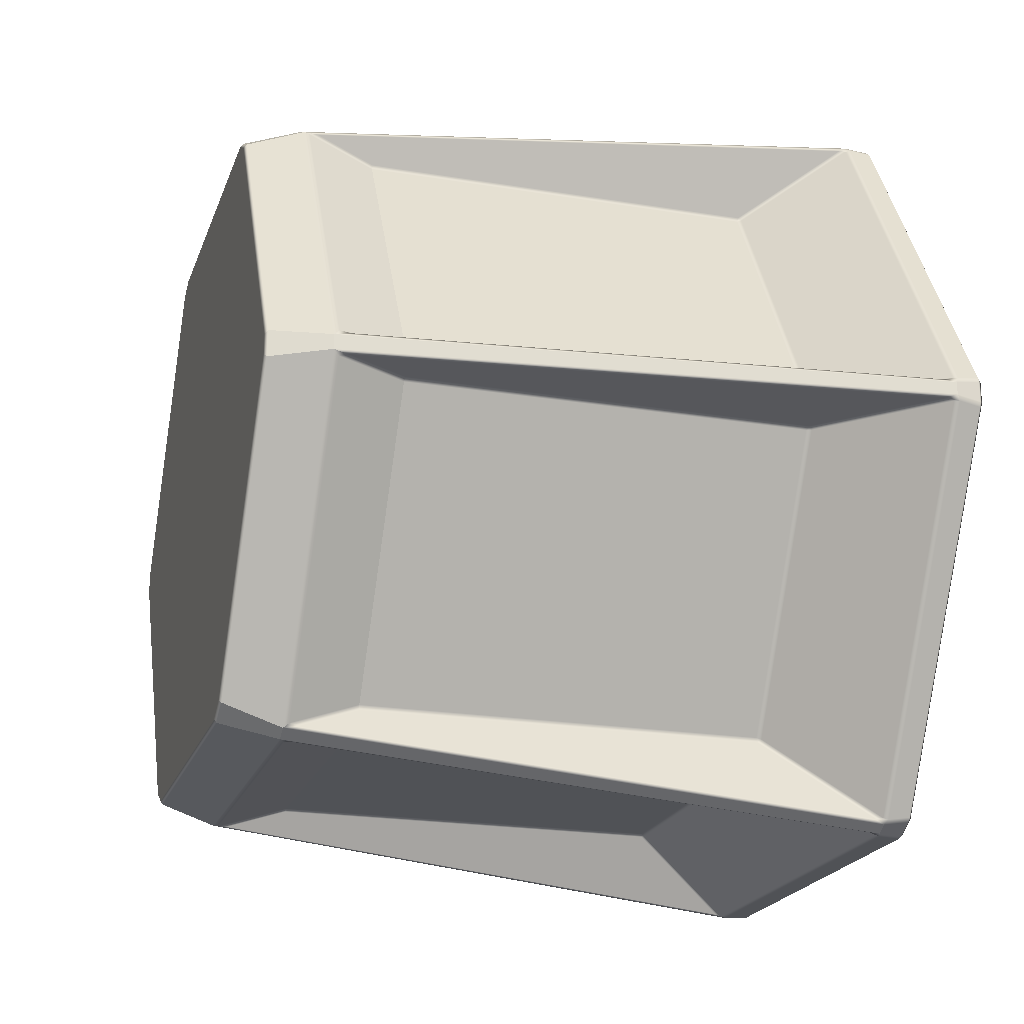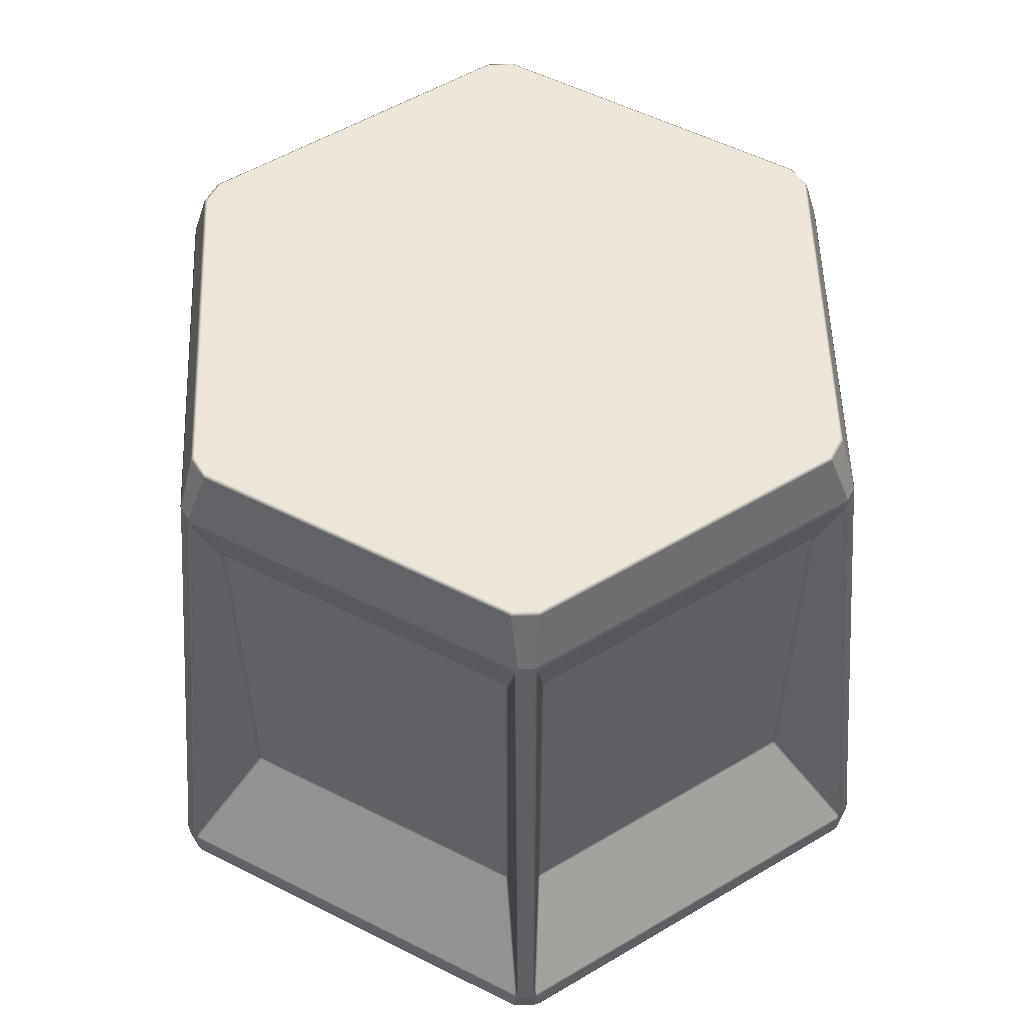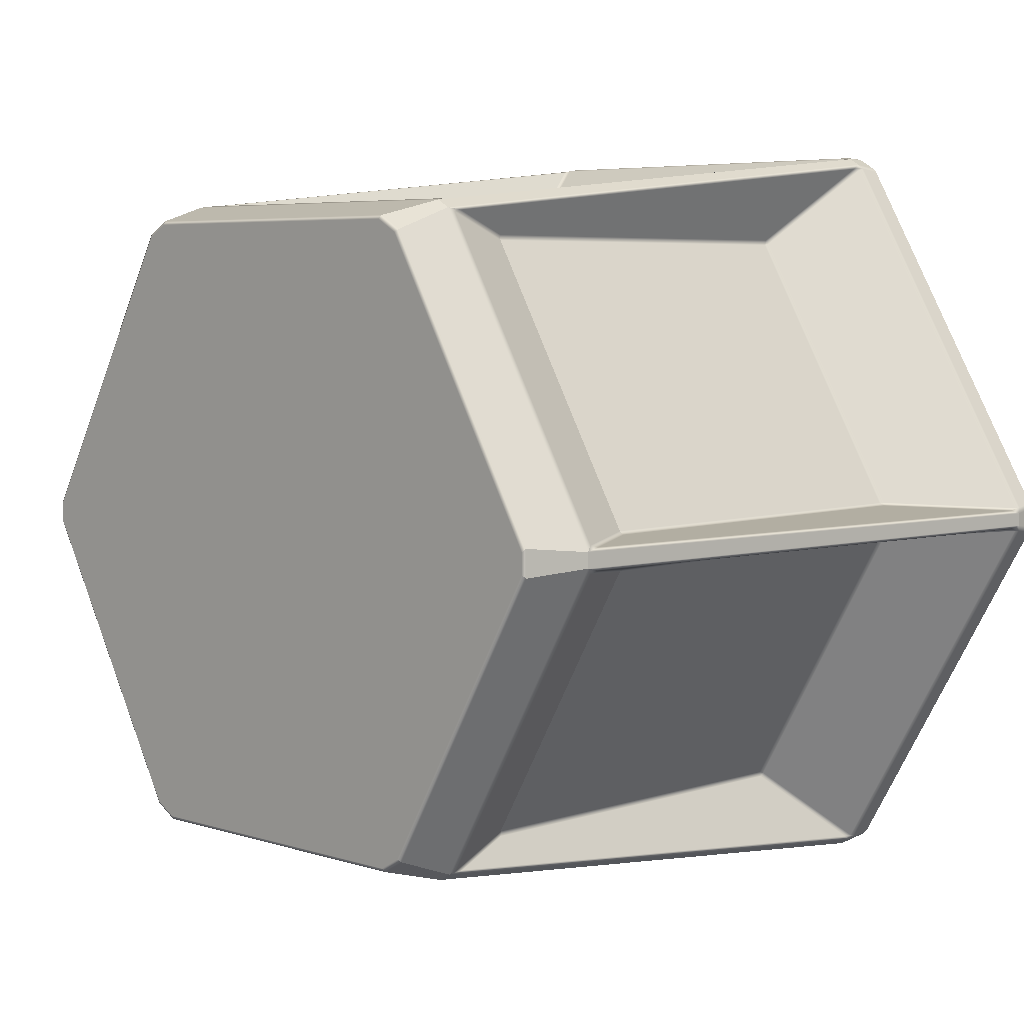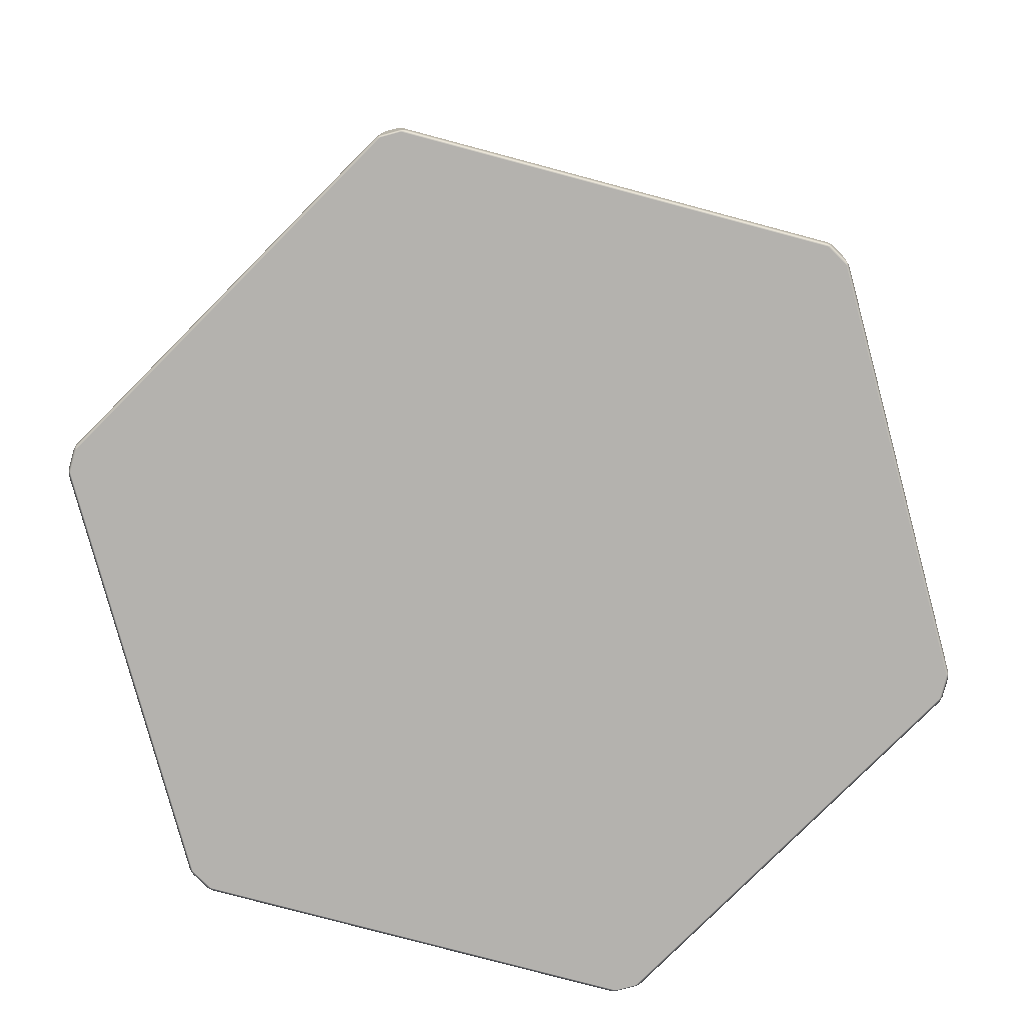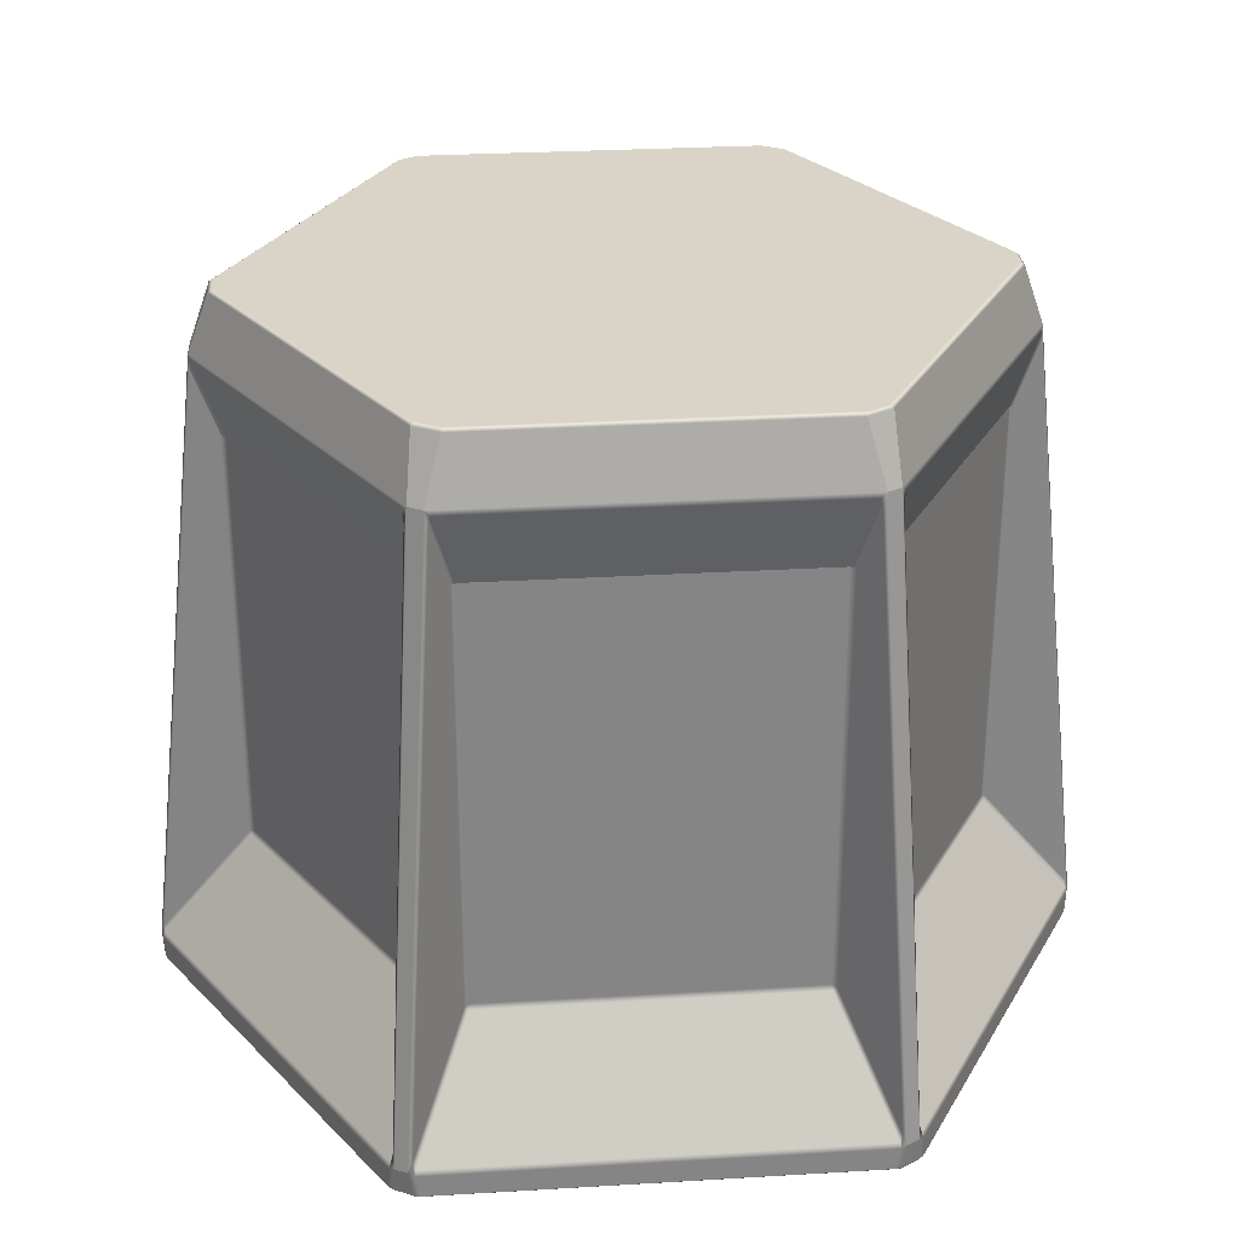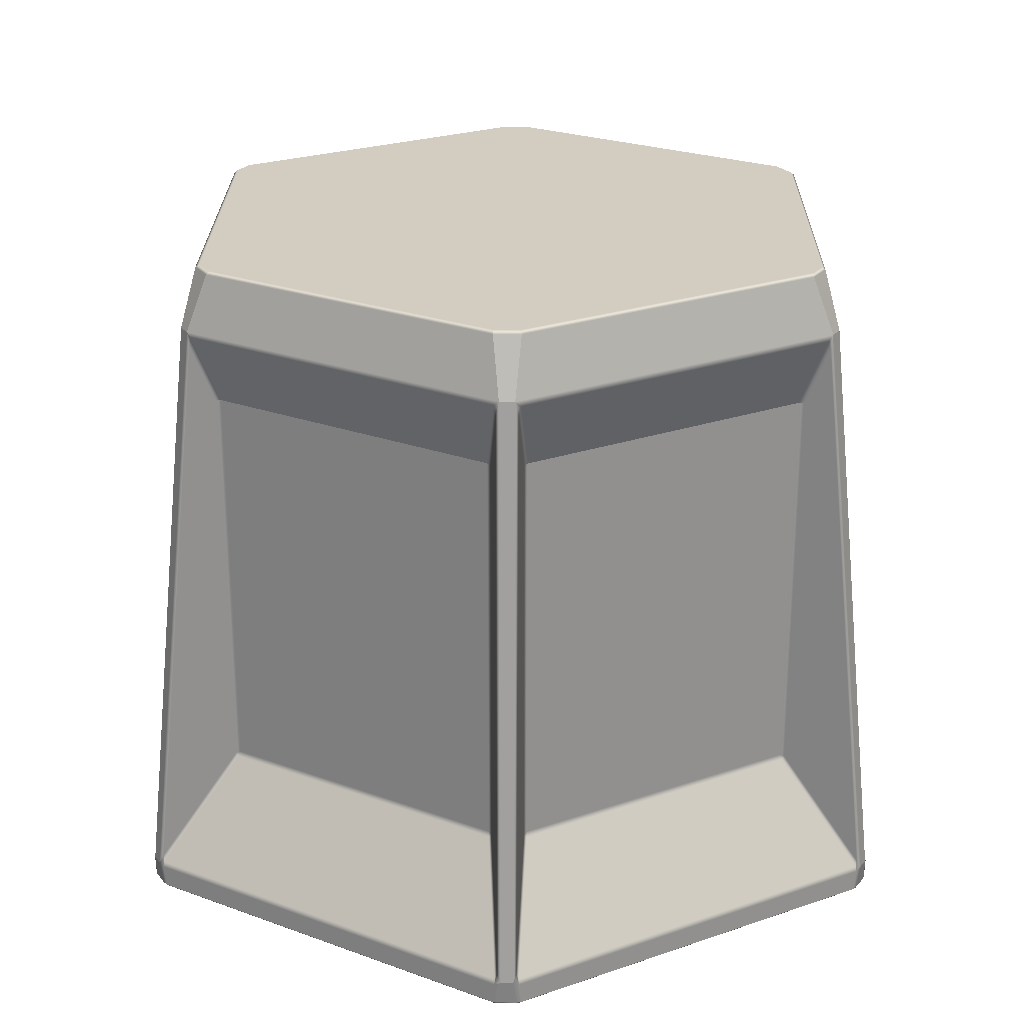
<metadata>
{"format":"obj","ext":"obj","renderer":"f3d","projection":"perspective","resolution":1024,"background":"white","views":[{"elev":-21.0,"azim":-106.6,"up":"+Z"},{"elev":55.2,"azim":-32.0,"up":"+Y"},{"elev":5.4,"azim":-135.5,"up":"+Z"},{"elev":-79.7,"azim":105.1,"up":"+Y"},{"elev":28.7,"azim":54.9,"up":"+Y"},{"elev":24.6,"azim":30.7,"up":"+Y"}]}
</metadata>
<code>
o redhills_tower_buildingchunk_container6_Hexoganal_module_03.013_Cylinder.013
v 5.802 11.51 1e-06
v -5.802 11.51 1e-06
v 7.281 -0.08594 -2e-06
v -7.281 -0.08594 -1e-06
v -2.715 2.332 -5.255
v -2.636 2.364 -5.214
v -2.652 2.272 -5.242
v -2.72 9.223 -5.251
v -2.635 9.233 -5.214
v 2.72 9.223 -5.251
v 2.635 9.233 -5.214
v 2.652 2.272 -5.242
v 2.636 2.364 -5.214
v 2.715 2.332 -5.255
v -5.909 2.332 -0.2768
v -5.833 2.364 -0.3246
v -5.866 2.272 -0.3244
v -5.907 9.223 -0.2693
v -5.833 9.233 -0.3246
v -3.187 9.223 -4.981
v -3.198 9.233 -4.889
v -3.214 2.272 -4.918
v -3.198 2.364 -4.889
v -3.194 2.332 -4.979
v -3.194 2.332 4.979
v -3.198 2.364 4.889
v -3.214 2.272 4.918
v -3.187 9.223 4.981
v -3.198 9.233 4.889
v -5.907 9.223 0.2693
v -5.833 9.233 0.3246
v -5.866 2.272 0.3244
v -5.833 2.364 0.3246
v -5.909 2.332 0.2768
v 5.909 2.332 0.2768
v 5.833 2.364 0.3246
v 5.866 2.272 0.3244
v 5.907 9.223 0.2693
v 5.833 9.233 0.3246
v 3.187 9.223 4.981
v 3.198 9.233 4.889
v 3.214 2.272 4.918
v 3.198 2.364 4.889
v 3.194 2.332 4.979
v 3.194 2.332 -4.979
v 3.198 2.364 -4.889
v 3.214 2.272 -4.918
v 3.187 9.223 -4.981
v 3.198 9.233 -4.889
v 5.907 9.223 -0.2693
v 5.833 9.233 -0.3246
v 5.866 2.272 -0.3244
v 5.833 2.364 -0.3246
v 5.909 2.332 -0.2768
v -2.652 2.272 5.242
v -2.636 2.364 5.214
v -2.715 2.332 5.255
v 2.652 2.272 5.242
v 2.715 2.332 5.255
v 2.636 2.364 5.214
v 2.72 9.223 5.251
v 2.635 9.233 5.214
v -2.72 9.223 5.251
v -2.635 9.233 5.214
v 6.293 10.23 0.1817
v 6.304 10.48 0.1267
v 6.275 10.39 0.2213
v 6.293 10.23 -0.1817
v 6.275 10.39 -0.2213
v 6.304 10.48 -0.1267
v 5.899 11.51 0.1718
v 5.947 11.46 0.2254
v 5.947 11.46 -0.2254
v 5.899 11.51 -0.1718
v 2.754 11.51 5.2
v 2.779 11.46 5.263
v 3.117 11.51 4.99
v 3.169 11.46 5.038
v 2.989 10.23 5.541
v 3.042 10.48 5.523
v 2.946 10.39 5.545
v 3.304 10.23 5.359
v 3.329 10.39 5.324
v 3.262 10.48 5.396
v -3.117 11.51 4.99
v -3.169 11.46 5.038
v -2.754 11.51 5.2
v -2.779 11.46 5.263
v -3.304 10.23 5.359
v -3.262 10.48 5.396
v -3.329 10.39 5.324
v -2.989 10.23 5.541
v -2.946 10.39 5.545
v -3.042 10.48 5.523
v -5.899 11.51 -0.1718
v -5.947 11.46 -0.2254
v -5.947 11.46 0.2254
v -5.899 11.51 0.1718
v -6.293 10.23 -0.1817
v -6.304 10.48 -0.1267
v -6.275 10.39 -0.2213
v -6.293 10.23 0.1817
v -6.275 10.39 0.2213
v -6.304 10.48 0.1267
v -2.754 11.51 -5.2
v -2.779 11.46 -5.263
v -3.117 11.51 -4.99
v -3.169 11.46 -5.038
v -2.989 10.23 -5.541
v -3.042 10.48 -5.523
v -2.946 10.39 -5.545
v -3.304 10.23 -5.359
v -3.329 10.39 -5.324
v -3.262 10.48 -5.396
v 3.117 11.51 -4.99
v 3.169 11.46 -5.038
v 2.754 11.51 -5.2
v 2.779 11.46 -5.263
v 3.304 10.23 -5.359
v 3.262 10.48 -5.396
v 3.329 10.39 -5.324
v 2.989 10.23 -5.541
v 2.946 10.39 -5.545
v 3.042 10.48 -5.523
v 7.415 -0.03611 -0.1675
v 7.379 -0.08594 -0.1696
v 7.39 -0.03594 -0.2616
v 7.415 -0.03611 0.1675
v 7.39 -0.03594 0.2616
v 7.379 -0.08594 0.1696
v -7.415 -0.03611 0.1675
v -7.379 -0.08594 0.1696
v -7.39 -0.03594 0.2616
v -7.415 -0.03611 -0.1675
v -7.39 -0.03594 -0.2616
v -7.379 -0.08594 -0.1696
v -3.855 -0.08594 -6.274
v -3.922 -0.03594 -6.269
v -3.853 -0.03611 -6.338
v -3.497 -0.08594 -6.481
v -3.563 -0.03611 -6.505
v -3.468 -0.03594 -6.531
v 3.497 -0.08594 -6.481
v 3.468 -0.03594 -6.531
v 3.563 -0.03611 -6.505
v 3.855 -0.08594 -6.274
v 3.853 -0.03611 -6.338
v 3.922 -0.03594 -6.269
v -3.497 -0.08594 6.481
v -3.468 -0.03594 6.531
v -3.563 -0.03611 6.505
v -3.855 -0.08594 6.274
v -3.853 -0.03611 6.338
v -3.922 -0.03594 6.269
v 3.855 -0.08594 6.274
v 3.922 -0.03594 6.269
v 3.853 -0.03611 6.338
v 3.497 -0.08594 6.481
v 3.563 -0.03611 6.505
v 3.468 -0.03594 6.531
v 7.382 0.5426 0.1622
v 7.389 0.4225 0.2066
v 7.42 0.3312 0.2087
v 7.45 0.3812 0.1073
v 7.382 0.5426 -0.1622
v 7.45 0.3812 -0.1074
v 7.42 0.3312 -0.2087
v 7.389 0.4225 -0.2067
v 3.891 0.3312 6.322
v 3.874 0.4225 6.296
v 3.831 0.5426 6.312
v 3.818 0.3812 6.398
v 3.529 0.3312 6.531
v 3.632 0.3812 6.505
v 3.55 0.5426 6.474
v 3.516 0.4225 6.502
v -3.529 0.3312 6.531
v -3.516 0.4225 6.502
v -3.55 0.5426 6.474
v -3.632 0.3812 6.505
v -3.891 0.3312 6.322
v -3.818 0.3812 6.398
v -3.831 0.5426 6.312
v -3.874 0.4225 6.296
v -7.382 0.5426 -0.1622
v -7.389 0.4225 -0.2066
v -7.42 0.3312 -0.2087
v -7.45 0.3812 -0.1074
v -7.382 0.5426 0.1622
v -7.45 0.3812 0.1074
v -7.42 0.3312 0.2087
v -7.389 0.4225 0.2066
v -3.55 0.5426 -6.474
v -3.516 0.4225 -6.502
v -3.529 0.3312 -6.531
v -3.632 0.3812 -6.505
v -3.831 0.5426 -6.312
v -3.818 0.3812 -6.398
v -3.891 0.3312 -6.322
v -3.874 0.4225 -6.296
v 3.831 0.5426 -6.312
v 3.874 0.4225 -6.296
v 3.891 0.3312 -6.322
v 3.818 0.3812 -6.398
v 3.55 0.5426 -6.474
v 3.632 0.3812 -6.505
v 3.529 0.3312 -6.531
v 3.516 0.4225 -6.502
f 171 44 40 82
f 66 164 166 70
f 189 34 30 102
f 197 24 20 112
f 205 14 10 122
f 56 60 62 64
f 76 80 84 78
f 126 3 4 136 137 140 143 146
f 132 136 4
f 149 152 132 4 3 130 155 158
f 83 41 39 67
f 145 206 204 147
f 135 187 199 138
f 157 172 174 159
f 139 198 196 141
f 80 174 172 84
f 194 7 12 208
f 69 51 49 121
f 89 28 25 183
f 129 163 169 156
f 186 17 22 200
f 110 196 198 114
f 65 38 35 161
f 6 9 11 13
f 123 11 9 111
f 184 27 32 192
f 100 188 190 104
f 176 58 55 178
f 16 19 21 23
f 113 21 19 101
f 162 37 42 170
f 165 54 50 68
f 95 2 1 74 115 117 105 107
f 93 64 62 81
f 119 48 45 201
f 202 47 52 168
f 99 18 15 185
f 120 116 73 70
f 36 39 41 43
f 79 61 59 175
f 179 57 63 92
f 103 31 29 91
f 90 182 180 94
f 46 49 51 53
f 26 29 31 33
f 75 77 71 1 2 98 85 87
f 96 100 104 97
f 125 166 164 128
f 131 190 188 134
f 66 72 78 84
f 70 73 72 66
f 160 173 177 150
f 80 76 88 94
f 86 90 94 88
f 90 86 97 104
f 95 98 2
f 100 96 108 114
f 106 110 114 108
f 110 106 118 124
f 116 120 124 118
f 120 204 206 124
f 126 130 3
f 148 203 167 127
f 154 181 191 133
f 142 195 207 144
f 151 180 182 153
f 71 74 1
f 5 6 7
f 12 13 14
f 15 16 17
f 22 23 24
f 25 26 27
f 32 33 34
f 35 36 37
f 42 43 44
f 45 46 47
f 52 53 54
f 55 56 57
f 58 59 60
f 65 66 67
f 68 69 70
f 79 80 81
f 82 83 84
f 89 90 91
f 92 93 94
f 99 100 101
f 102 103 104
f 109 110 111
f 112 113 114
f 119 120 121
f 122 123 124
f 125 126 127
f 128 129 130
f 131 132 133
f 134 135 136
f 137 138 139
f 140 141 142
f 143 144 145
f 146 147 148
f 149 150 151
f 152 153 154
f 155 156 157
f 158 159 160
f 161 162 163 164
f 165 166 167 168
f 169 170 171 172
f 173 174 175 176
f 177 178 179 180
f 181 182 183 184
f 185 186 187 188
f 189 190 191 192
f 193 194 195 196
f 197 198 199 200
f 201 202 203 204
f 205 206 207 208
f 25 28 29 26
f 26 33 32 27
f 30 34 33 31
f 35 38 39 36
f 36 43 42 37
f 40 44 43 41
f 5 8 9 6
f 6 13 12 7
f 45 48 49 46
f 46 53 52 47
f 10 14 13 11
f 50 54 53 51
f 15 18 19 16
f 16 23 22 17
f 55 58 60 56
f 56 64 63 57
f 59 61 62 60
f 20 24 23 21
f 72 73 74 71
f 96 97 98 95
f 125 128 130 126
f 131 134 136 132
f 65 161 164 66
f 165 68 70 166
f 152 149 151 153
f 150 177 180 151
f 181 154 153 182
f 158 155 157 159
f 156 169 172 157
f 173 160 159 174
f 77 75 76 78
f 79 175 174 80
f 171 82 84 172
f 87 85 86 88
f 89 183 182 90
f 179 92 94 180
f 99 185 188 100
f 189 102 104 190
f 107 105 106 108
f 109 193 196 110
f 197 112 114 198
f 117 115 116 118
f 119 201 204 120
f 205 122 124 206
f 127 167 166 125
f 163 129 128 164
f 133 191 190 131
f 187 135 134 188
f 140 137 139 141
f 138 199 198 139
f 195 142 141 196
f 146 143 145 147
f 144 207 206 145
f 203 148 147 204
f 69 121 120 70
f 115 74 73 116
f 168 52 54 165
f 51 69 68 50
f 67 39 38 65
f 37 162 161 35
f 48 119 121 49
f 83 67 66 84
f 71 77 78 72
f 82 40 41 83
f 88 76 75 87
f 97 86 85 98
f 108 96 95 107
f 118 106 105 117
f 93 81 80 94
f 92 63 64 93
f 61 79 81 62
f 170 42 44 171
f 58 176 175 59
f 103 91 90 104
f 102 30 31 103
f 28 89 91 29
f 178 55 57 179
f 27 184 183 25
f 113 101 100 114
f 112 20 21 113
f 18 99 101 19
f 192 32 34 189
f 17 186 185 15
f 123 111 110 124
f 122 10 11 123
f 8 109 111 9
f 200 22 24 197
f 7 194 193 5
f 47 202 201 45
f 208 12 14 205
f 160 150 149 158
f 154 133 132 152
f 129 156 155 130
f 162 170 169 163
f 148 127 126 146
f 135 138 137 136
f 142 144 143 140
f 202 168 167 203
f 186 200 199 187
f 184 192 191 181
f 194 208 207 195
f 176 178 177 173
f 109 8 5 193

</code>
